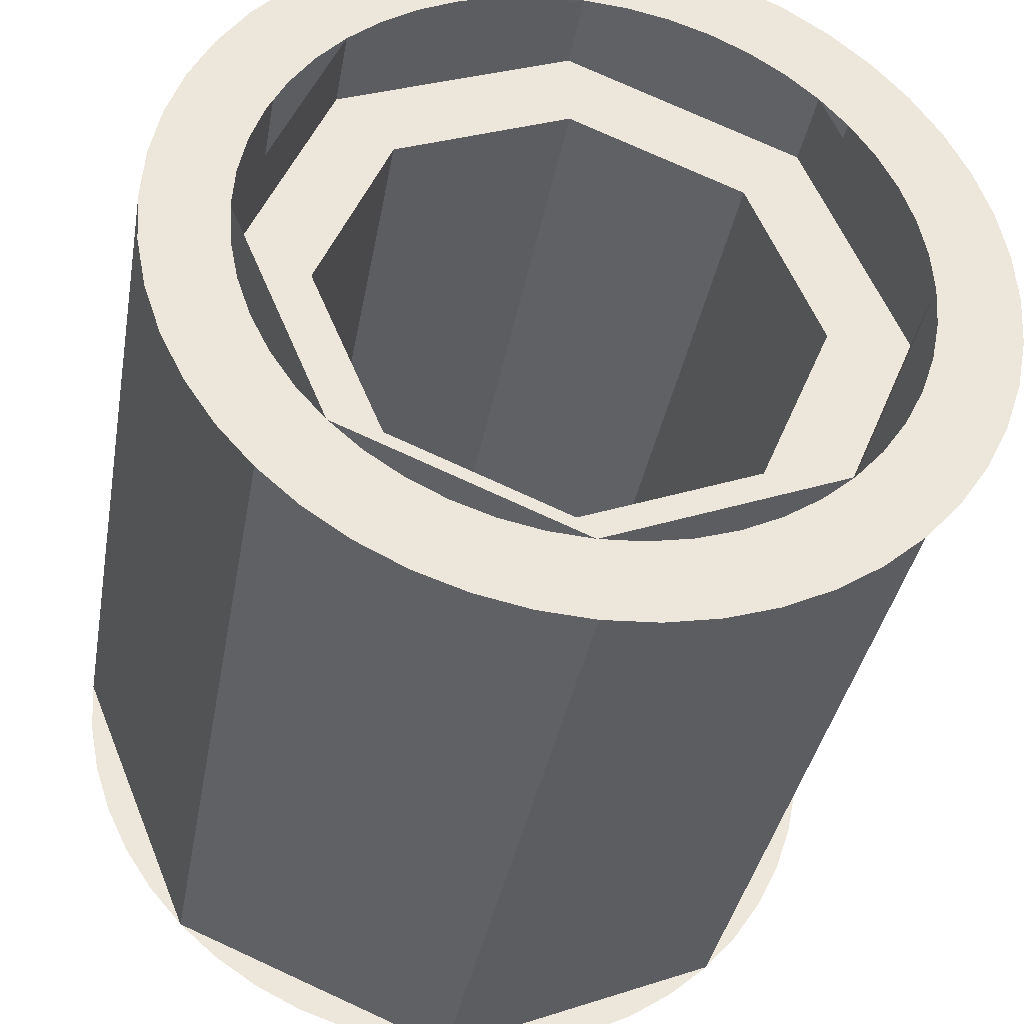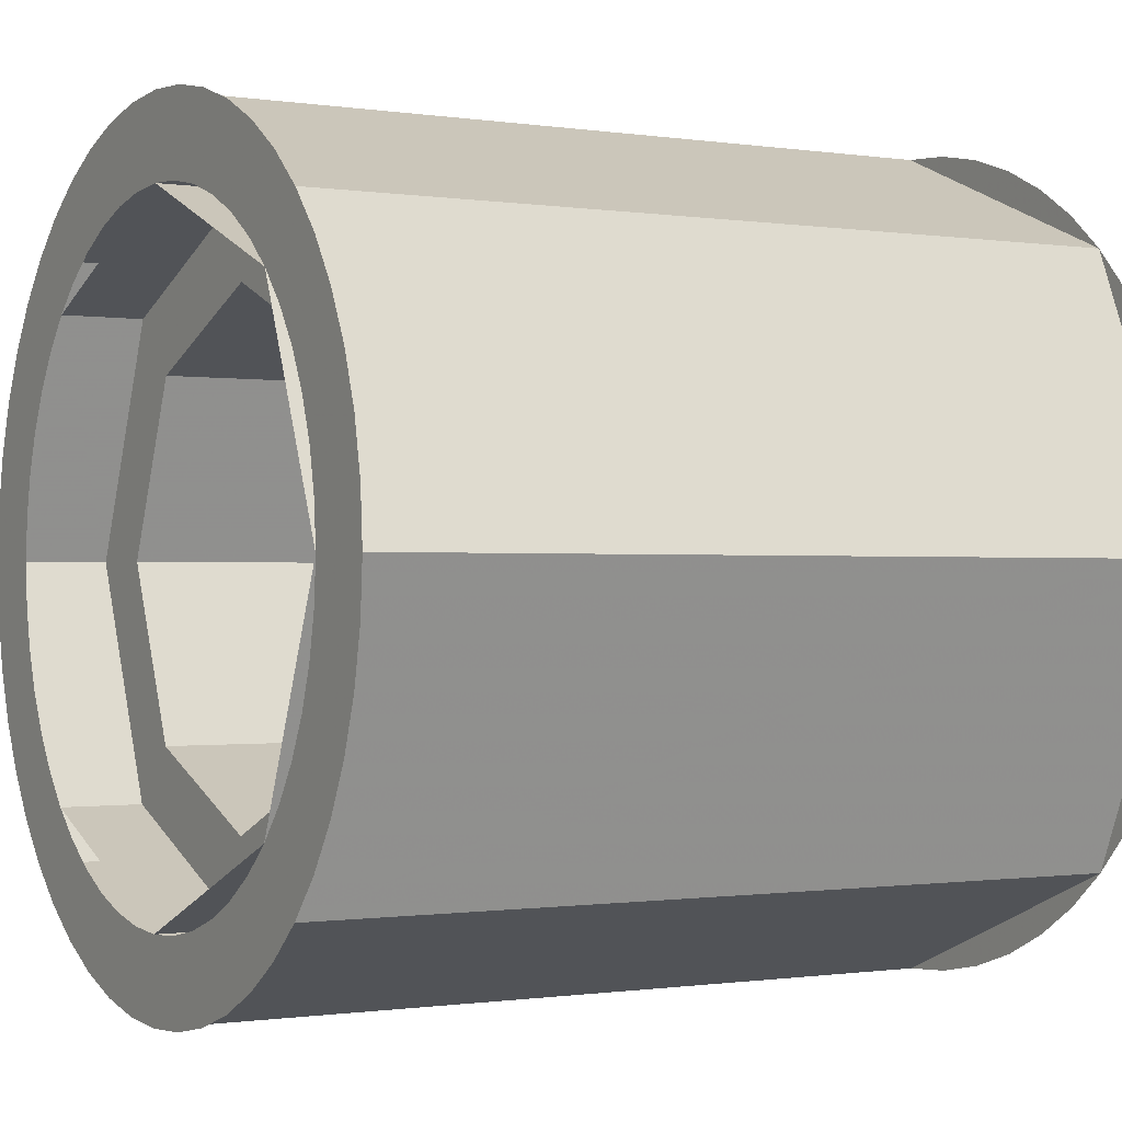
<metadata>
{"format":"obj","ext":"obj","renderer":"f3d","projection":"perspective","resolution":1024,"background":"white","views":[{"elev":-36.6,"azim":-100.0,"up":"+Z"},{"elev":-0.7,"azim":149.9,"up":"+Z"}]}
</metadata>
<code>
v 0.4 -0.2121 0.2121
v 0.4 -0.3 0
v -0.4 -0.3 0
v -0.4 -0.2121 0.2121
v 0.4 0 0.3
v 0.4 -0.2121 0.2121
v -0.4 -0.2121 0.2121
v -0.4 0 0.3
v 0.4 0.2121 0.2121
v 0.4 0 0.3
v -0.4 0 0.3
v -0.4 0.2121 0.2121
v 0.4 0.3 0
v 0.4 0.2121 0.2121
v -0.4 0.2121 0.2121
v -0.4 0.3 0
v 0.4 0.2121 -0.2121
v 0.4 0.3 0
v -0.4 0.3 0
v -0.4 0.2121 -0.2121
v 0.4 0 -0.3
v 0.4 0.2121 -0.2121
v -0.4 0.2121 -0.2121
v -0.4 0 -0.3
v 0.4 -0.2121 -0.2121
v 0.4 0 -0.3
v -0.4 0 -0.3
v -0.4 -0.2121 -0.2121
v 0.4 -0.3 0
v 0.4 -0.2121 -0.2121
v -0.4 -0.2121 -0.2121
v -0.4 -0.3 0
v 0.4 -0.4 0
v 0.4 -0.2828 0.2828
v 0.4 -0.2121 0.2121
v 0.4 -0.3 0
v 0.4 -0.2828 0.2828
v 0.4 0 0.4
v 0.4 0 0.3
v 0.4 -0.2121 0.2121
v 0.4 0 0.4
v 0.4 0.2828 0.2828
v 0.4 0.2121 0.2121
v 0.4 0 0.3
v 0.4 0.2828 0.2828
v 0.4 0.4 0
v 0.4 0.3 0
v 0.4 0.2121 0.2121
v 0.4 0.4 0
v 0.4 0.2828 -0.2828
v 0.4 0.2121 -0.2121
v 0.4 0.3 0
v 0.4 0.2828 -0.2828
v 0.4 0 -0.4
v 0.4 0 -0.3
v 0.4 0.2121 -0.2121
v 0.4 0 -0.4
v 0.4 -0.2828 -0.2828
v 0.4 -0.2121 -0.2121
v 0.4 0 -0.3
v 0.4 -0.2828 -0.2828
v 0.4 -0.4 0
v 0.4 -0.3 0
v 0.4 -0.2121 -0.2121
v 0.5 -0.2828 0.2828
v 0.5 -0.4 0
v 0.4 -0.4 0
v 0.4 -0.2828 0.2828
v 0.5 0 0.4
v 0.5 -0.2828 0.2828
v 0.4 -0.2828 0.2828
v 0.4 0 0.4
v 0.5 0.2828 0.2828
v 0.5 0 0.4
v 0.4 0 0.4
v 0.4 0.2828 0.2828
v 0.5 0.4 0
v 0.5 0.2828 0.2828
v 0.4 0.2828 0.2828
v 0.4 0.4 0
v 0.5 0.2828 -0.2828
v 0.5 0.4 0
v 0.4 0.4 0
v 0.4 0.2828 -0.2828
v 0.5 0 -0.4
v 0.5 0.2828 -0.2828
v 0.4 0.2828 -0.2828
v 0.4 0 -0.4
v 0.5 -0.2828 -0.2828
v 0.5 0 -0.4
v 0.4 0 -0.4
v 0.4 -0.2828 -0.2828
v 0.5 -0.4 0
v 0.5 -0.2828 -0.2828
v 0.4 -0.2828 -0.2828
v 0.4 -0.4 0
v -0.4 0.4 0
v -0.4 0.2828 -0.2828
v -0.4 0.2121 -0.2121
v -0.4 0.3 0
v -0.4 0.2828 -0.2828
v -0.4 0 -0.4
v -0.4 0 -0.3
v -0.4 0.2121 -0.2121
v -0.4 0 -0.4
v -0.4 -0.2828 -0.2828
v -0.4 -0.2121 -0.2121
v -0.4 0 -0.3
v -0.4 -0.2828 -0.2828
v -0.4 -0.4 0
v -0.4 -0.3 0
v -0.4 -0.2121 -0.2121
v -0.4 -0.4 0
v -0.4 -0.2828 0.2828
v -0.4 -0.2121 0.2121
v -0.4 -0.3 0
v -0.4 -0.2828 0.2828
v -0.4 0 0.4
v -0.4 0 0.3
v -0.4 -0.2121 0.2121
v -0.4 0 0.4
v -0.4 0.2828 0.2828
v -0.4 0.2121 0.2121
v -0.4 0 0.3
v -0.4 0.2828 0.2828
v -0.4 0.4 0
v -0.4 0.3 0
v -0.4 0.2121 0.2121
v -0.5 0.2828 -0.2828
v -0.5 0.4 0
v -0.4 0.4 0
v -0.4 0.2828 -0.2828
v -0.5 0 -0.4
v -0.5 0.2828 -0.2828
v -0.4 0.2828 -0.2828
v -0.4 0 -0.4
v -0.5 -0.2828 -0.2828
v -0.5 0 -0.4
v -0.4 0 -0.4
v -0.4 -0.2828 -0.2828
v -0.5 -0.4 0
v -0.5 -0.2828 -0.2828
v -0.4 -0.2828 -0.2828
v -0.4 -0.4 0
v -0.5 -0.2828 0.2828
v -0.5 -0.4 0
v -0.4 -0.4 0
v -0.4 -0.2828 0.2828
v -0.5 0 0.4
v -0.5 -0.2828 0.2828
v -0.4 -0.2828 0.2828
v -0.4 0 0.4
v -0.5 0.2828 0.2828
v -0.5 0 0.4
v -0.4 0 0.4
v -0.4 0.2828 0.2828
v -0.5 0.4 0
v -0.5 0.2828 0.2828
v -0.4 0.2828 0.2828
v -0.4 0.4 0
v 0.5 -0.3535 0.3535
v 0.5 -0.5 0
v -0.5 -0.5 0
v -0.5 -0.3535 0.3535
v 0.5 0 0.5
v 0.5 -0.3535 0.3535
v -0.5 -0.3535 0.3535
v -0.5 0 0.5
v 0.5 0.3535 0.3535
v 0.5 0 0.5
v -0.5 0 0.5
v -0.5 0.3535 0.3535
v 0.5 0.5 0
v 0.5 0.3535 0.3535
v -0.5 0.3535 0.3535
v -0.5 0.5 0
v 0.5 0.3535 -0.3535
v 0.5 0.5 0
v -0.5 0.5 0
v -0.5 0.3535 -0.3535
v 0.5 0 -0.5
v 0.5 0.3535 -0.3535
v -0.5 0.3535 -0.3535
v -0.5 0 -0.5
v 0.5 -0.3535 -0.3535
v 0.5 0 -0.5
v -0.5 0 -0.5
v -0.5 -0.3535 -0.3535
v 0.5 -0.5 0
v 0.5 -0.3535 -0.3535
v -0.5 -0.3535 -0.3535
v -0.5 -0.5 0
v -0.5 -0.5 0
v -0.5 -0.4957 0.06525
v -0.5 -0.3966 0.0522
v -0.5 -0.4 0
v -0.5 -0.4957 0.06525
v -0.5 -0.4829 0.1294
v -0.5 -0.3864 0.1035
v -0.5 -0.3966 0.0522
v -0.5 -0.4829 0.1294
v -0.5 -0.462 0.1913
v -0.5 -0.3696 0.1531
v -0.5 -0.3864 0.1035
v -0.5 -0.462 0.1913
v -0.5 -0.433 0.25
v -0.5 -0.3464 0.2
v -0.5 -0.3696 0.1531
v -0.5 -0.433 0.25
v -0.5 -0.3967 0.3044
v -0.5 -0.3174 0.2435
v -0.5 -0.3464 0.2
v -0.5 -0.3967 0.3044
v -0.5 -0.3535 0.3535
v -0.5 -0.2828 0.2828
v -0.5 -0.3174 0.2435
v -0.5 -0.3535 0.3535
v -0.5 -0.3044 0.3967
v -0.5 -0.2435 0.3174
v -0.5 -0.2828 0.2828
v -0.5 -0.3044 0.3967
v -0.5 -0.25 0.433
v -0.5 -0.2 0.3464
v -0.5 -0.2435 0.3174
v -0.5 -0.25 0.433
v -0.5 -0.1913 0.462
v -0.5 -0.1531 0.3696
v -0.5 -0.2 0.3464
v -0.5 -0.1913 0.462
v -0.5 -0.1294 0.4829
v -0.5 -0.1035 0.3864
v -0.5 -0.1531 0.3696
v -0.5 -0.1294 0.4829
v -0.5 -0.06525 0.4957
v -0.5 -0.0522 0.3966
v -0.5 -0.1035 0.3864
v -0.5 -0.06525 0.4957
v -0.5 0 0.5
v -0.5 0 0.4
v -0.5 -0.0522 0.3966
v -0.5 0 0.5
v -0.5 0.06525 0.4957
v -0.5 0.0522 0.3966
v -0.5 0 0.4
v -0.5 0.06525 0.4957
v -0.5 0.1294 0.4829
v -0.5 0.1035 0.3864
v -0.5 0.0522 0.3966
v -0.5 0.1294 0.4829
v -0.5 0.1913 0.462
v -0.5 0.1531 0.3696
v -0.5 0.1035 0.3864
v -0.5 0.1913 0.462
v -0.5 0.25 0.433
v -0.5 0.2 0.3464
v -0.5 0.1531 0.3696
v -0.5 0.25 0.433
v -0.5 0.3044 0.3967
v -0.5 0.2435 0.3174
v -0.5 0.2 0.3464
v -0.5 0.3044 0.3967
v -0.5 0.3535 0.3535
v -0.5 0.2828 0.2828
v -0.5 0.2435 0.3174
v -0.5 0.3535 0.3535
v -0.5 0.3967 0.3044
v -0.5 0.3174 0.2435
v -0.5 0.2828 0.2828
v -0.5 0.3967 0.3044
v -0.5 0.433 0.25
v -0.5 0.3464 0.2
v -0.5 0.3174 0.2435
v -0.5 0.433 0.25
v -0.5 0.462 0.1913
v -0.5 0.3696 0.1531
v -0.5 0.3464 0.2
v -0.5 0.462 0.1913
v -0.5 0.4829 0.1294
v -0.5 0.3864 0.1035
v -0.5 0.3696 0.1531
v -0.5 0.4829 0.1294
v -0.5 0.4957 0.06525
v -0.5 0.3966 0.0522
v -0.5 0.3864 0.1035
v -0.5 0.4957 0.06525
v -0.5 0.5 0
v -0.5 0.4 0
v -0.5 0.3966 0.0522
v -0.5 0.5 0
v -0.5 0.4957 -0.06525
v -0.5 0.3966 -0.0522
v -0.5 0.4 0
v -0.5 0.4957 -0.06525
v -0.5 0.4829 -0.1294
v -0.5 0.3864 -0.1035
v -0.5 0.3966 -0.0522
v -0.5 0.4829 -0.1294
v -0.5 0.462 -0.1913
v -0.5 0.3696 -0.1531
v -0.5 0.3864 -0.1035
v -0.5 0.462 -0.1913
v -0.5 0.433 -0.25
v -0.5 0.3464 -0.2
v -0.5 0.3696 -0.1531
v -0.5 0.433 -0.25
v -0.5 0.3967 -0.3044
v -0.5 0.3174 -0.2435
v -0.5 0.3464 -0.2
v -0.5 0.3967 -0.3044
v -0.5 0.3535 -0.3535
v -0.5 0.2828 -0.2828
v -0.5 0.3174 -0.2435
v -0.5 0.3535 -0.3535
v -0.5 0.3044 -0.3967
v -0.5 0.2435 -0.3174
v -0.5 0.2828 -0.2828
v -0.5 0.3044 -0.3967
v -0.5 0.25 -0.433
v -0.5 0.2 -0.3464
v -0.5 0.2435 -0.3174
v -0.5 0.25 -0.433
v -0.5 0.1913 -0.462
v -0.5 0.1531 -0.3696
v -0.5 0.2 -0.3464
v -0.5 0.1913 -0.462
v -0.5 0.1294 -0.4829
v -0.5 0.1035 -0.3864
v -0.5 0.1531 -0.3696
v -0.5 0.1294 -0.4829
v -0.5 0.06525 -0.4957
v -0.5 0.0522 -0.3966
v -0.5 0.1035 -0.3864
v -0.5 0.06525 -0.4957
v -0.5 0 -0.5
v -0.5 0 -0.4
v -0.5 0.0522 -0.3966
v -0.5 0 -0.5
v -0.5 -0.06525 -0.4957
v -0.5 -0.0522 -0.3966
v -0.5 0 -0.4
v -0.5 -0.06525 -0.4957
v -0.5 -0.1294 -0.4829
v -0.5 -0.1035 -0.3864
v -0.5 -0.0522 -0.3966
v -0.5 -0.1294 -0.4829
v -0.5 -0.1913 -0.462
v -0.5 -0.1531 -0.3696
v -0.5 -0.1035 -0.3864
v -0.5 -0.1913 -0.462
v -0.5 -0.25 -0.433
v -0.5 -0.2 -0.3464
v -0.5 -0.1531 -0.3696
v -0.5 -0.25 -0.433
v -0.5 -0.3044 -0.3967
v -0.5 -0.2435 -0.3174
v -0.5 -0.2 -0.3464
v -0.5 -0.3044 -0.3967
v -0.5 -0.3535 -0.3535
v -0.5 -0.2828 -0.2828
v -0.5 -0.2435 -0.3174
v -0.5 -0.3535 -0.3535
v -0.5 -0.3967 -0.3044
v -0.5 -0.3174 -0.2435
v -0.5 -0.2828 -0.2828
v -0.5 -0.3967 -0.3044
v -0.5 -0.433 -0.25
v -0.5 -0.3464 -0.2
v -0.5 -0.3174 -0.2435
v -0.5 -0.433 -0.25
v -0.5 -0.462 -0.1913
v -0.5 -0.3696 -0.1531
v -0.5 -0.3464 -0.2
v -0.5 -0.462 -0.1913
v -0.5 -0.4829 -0.1294
v -0.5 -0.3864 -0.1035
v -0.5 -0.3696 -0.1531
v -0.5 -0.4829 -0.1294
v -0.5 -0.4957 -0.06525
v -0.5 -0.3966 -0.0522
v -0.5 -0.3864 -0.1035
v -0.5 -0.4957 -0.06525
v -0.5 -0.5 0
v -0.5 -0.4 0
v -0.5 -0.3966 -0.0522
v 0.5 -0.5 0
v 0.5 -0.4957 -0.06525
v 0.5 -0.3966 -0.0522
v 0.5 -0.4 0
v 0.5 -0.4957 -0.06525
v 0.5 -0.4829 -0.1294
v 0.5 -0.3864 -0.1035
v 0.5 -0.3966 -0.0522
v 0.5 -0.4829 -0.1294
v 0.5 -0.462 -0.1913
v 0.5 -0.3696 -0.1531
v 0.5 -0.3864 -0.1035
v 0.5 -0.462 -0.1913
v 0.5 -0.433 -0.25
v 0.5 -0.3464 -0.2
v 0.5 -0.3696 -0.1531
v 0.5 -0.433 -0.25
v 0.5 -0.3967 -0.3044
v 0.5 -0.3174 -0.2435
v 0.5 -0.3464 -0.2
v 0.5 -0.3967 -0.3044
v 0.5 -0.3535 -0.3535
v 0.5 -0.2828 -0.2828
v 0.5 -0.3174 -0.2435
v 0.5 -0.3535 -0.3535
v 0.5 -0.3044 -0.3967
v 0.5 -0.2435 -0.3174
v 0.5 -0.2828 -0.2828
v 0.5 -0.3044 -0.3967
v 0.5 -0.25 -0.433
v 0.5 -0.2 -0.3464
v 0.5 -0.2435 -0.3174
v 0.5 -0.25 -0.433
v 0.5 -0.1913 -0.462
v 0.5 -0.1531 -0.3696
v 0.5 -0.2 -0.3464
v 0.5 -0.1913 -0.462
v 0.5 -0.1294 -0.4829
v 0.5 -0.1035 -0.3864
v 0.5 -0.1531 -0.3696
v 0.5 -0.1294 -0.4829
v 0.5 -0.06525 -0.4957
v 0.5 -0.0522 -0.3966
v 0.5 -0.1035 -0.3864
v 0.5 -0.06525 -0.4957
v 0.5 0 -0.5
v 0.5 0 -0.4
v 0.5 -0.0522 -0.3966
v 0.5 0 -0.5
v 0.5 0.06525 -0.4957
v 0.5 0.0522 -0.3966
v 0.5 0 -0.4
v 0.5 0.06525 -0.4957
v 0.5 0.1294 -0.4829
v 0.5 0.1035 -0.3864
v 0.5 0.0522 -0.3966
v 0.5 0.1294 -0.4829
v 0.5 0.1913 -0.462
v 0.5 0.1531 -0.3696
v 0.5 0.1035 -0.3864
v 0.5 0.1913 -0.462
v 0.5 0.25 -0.433
v 0.5 0.2 -0.3464
v 0.5 0.1531 -0.3696
v 0.5 0.25 -0.433
v 0.5 0.3044 -0.3967
v 0.5 0.2435 -0.3174
v 0.5 0.2 -0.3464
v 0.5 0.3044 -0.3967
v 0.5 0.3535 -0.3535
v 0.5 0.2828 -0.2828
v 0.5 0.2435 -0.3174
v 0.5 0.3535 -0.3535
v 0.5 0.3967 -0.3044
v 0.5 0.3174 -0.2435
v 0.5 0.2828 -0.2828
v 0.5 0.3967 -0.3044
v 0.5 0.433 -0.25
v 0.5 0.3464 -0.2
v 0.5 0.3174 -0.2435
v 0.5 0.433 -0.25
v 0.5 0.462 -0.1913
v 0.5 0.3696 -0.1531
v 0.5 0.3464 -0.2
v 0.5 0.462 -0.1913
v 0.5 0.4829 -0.1294
v 0.5 0.3864 -0.1035
v 0.5 0.3696 -0.1531
v 0.5 0.4829 -0.1294
v 0.5 0.4957 -0.06525
v 0.5 0.3966 -0.0522
v 0.5 0.3864 -0.1035
v 0.5 0.4957 -0.06525
v 0.5 0.5 0
v 0.5 0.4 0
v 0.5 0.3966 -0.0522
v 0.5 0.5 0
v 0.5 0.4957 0.06525
v 0.5 0.3966 0.0522
v 0.5 0.4 0
v 0.5 0.4957 0.06525
v 0.5 0.4829 0.1294
v 0.5 0.3864 0.1035
v 0.5 0.3966 0.0522
v 0.5 0.4829 0.1294
v 0.5 0.462 0.1913
v 0.5 0.3696 0.1531
v 0.5 0.3864 0.1035
v 0.5 0.462 0.1913
v 0.5 0.433 0.25
v 0.5 0.3464 0.2
v 0.5 0.3696 0.1531
v 0.5 0.433 0.25
v 0.5 0.3967 0.3044
v 0.5 0.3174 0.2435
v 0.5 0.3464 0.2
v 0.5 0.3967 0.3044
v 0.5 0.3535 0.3535
v 0.5 0.2828 0.2828
v 0.5 0.3174 0.2435
v 0.5 0.3535 0.3535
v 0.5 0.3044 0.3967
v 0.5 0.2435 0.3174
v 0.5 0.2828 0.2828
v 0.5 0.3044 0.3967
v 0.5 0.25 0.433
v 0.5 0.2 0.3464
v 0.5 0.2435 0.3174
v 0.5 0.25 0.433
v 0.5 0.1913 0.462
v 0.5 0.1531 0.3696
v 0.5 0.2 0.3464
v 0.5 0.1913 0.462
v 0.5 0.1294 0.4829
v 0.5 0.1035 0.3864
v 0.5 0.1531 0.3696
v 0.5 0.1294 0.4829
v 0.5 0.06525 0.4957
v 0.5 0.0522 0.3966
v 0.5 0.1035 0.3864
v 0.5 0.06525 0.4957
v 0.5 0 0.5
v 0.5 0 0.4
v 0.5 0.0522 0.3966
v 0.5 0 0.5
v 0.5 -0.06525 0.4957
v 0.5 -0.0522 0.3966
v 0.5 0 0.4
v 0.5 -0.06525 0.4957
v 0.5 -0.1294 0.4829
v 0.5 -0.1035 0.3864
v 0.5 -0.0522 0.3966
v 0.5 -0.1294 0.4829
v 0.5 -0.1913 0.462
v 0.5 -0.1531 0.3696
v 0.5 -0.1035 0.3864
v 0.5 -0.1913 0.462
v 0.5 -0.25 0.433
v 0.5 -0.2 0.3464
v 0.5 -0.1531 0.3696
v 0.5 -0.25 0.433
v 0.5 -0.3044 0.3967
v 0.5 -0.2435 0.3174
v 0.5 -0.2 0.3464
v 0.5 -0.3044 0.3967
v 0.5 -0.3535 0.3535
v 0.5 -0.2828 0.2828
v 0.5 -0.2435 0.3174
v 0.5 -0.3535 0.3535
v 0.5 -0.3967 0.3044
v 0.5 -0.3174 0.2435
v 0.5 -0.2828 0.2828
v 0.5 -0.3967 0.3044
v 0.5 -0.433 0.25
v 0.5 -0.3464 0.2
v 0.5 -0.3174 0.2435
v 0.5 -0.433 0.25
v 0.5 -0.462 0.1913
v 0.5 -0.3696 0.1531
v 0.5 -0.3464 0.2
v 0.5 -0.462 0.1913
v 0.5 -0.4829 0.1294
v 0.5 -0.3864 0.1035
v 0.5 -0.3696 0.1531
v 0.5 -0.4829 0.1294
v 0.5 -0.4957 0.06525
v 0.5 -0.3966 0.0522
v 0.5 -0.3864 0.1035
v 0.5 -0.4957 0.06525
v 0.5 -0.5 0
v 0.5 -0.4 0
v 0.5 -0.3966 0.0522
g mesh7450068
f 1 2 3
f 3 4 1
f 5 6 7
f 7 8 5
f 9 10 11
f 11 12 9
f 13 14 15
f 15 16 13
f 17 18 19
f 19 20 17
f 21 22 23
f 23 24 21
f 25 26 27
f 27 28 25
f 29 30 31
f 31 32 29
g mesh7450074
f 33 35 34
f 35 33 36
f 37 39 38
f 39 37 40
f 41 43 42
f 43 41 44
f 45 47 46
f 47 45 48
f 49 51 50
f 51 49 52
f 53 55 54
f 55 53 56
f 57 59 58
f 59 57 60
f 61 63 62
f 63 61 64
g mesh7450076
f 65 66 67
f 67 68 65
f 69 70 71
f 71 72 69
f 73 74 75
f 75 76 73
f 77 78 79
f 79 80 77
f 81 82 83
f 83 84 81
f 85 86 87
f 87 88 85
f 89 90 91
f 91 92 89
f 93 94 95
f 95 96 93
g mesh7450083
f 97 98 99
f 99 100 97
f 101 102 103
f 103 104 101
f 105 106 107
f 107 108 105
f 109 110 111
f 111 112 109
f 113 114 115
f 115 116 113
f 117 118 119
f 119 120 117
f 121 122 123
f 123 124 121
f 125 126 127
f 127 128 125
g mesh7450085
f 129 131 130
f 131 129 132
f 133 135 134
f 135 133 136
f 137 139 138
f 139 137 140
f 141 143 142
f 143 141 144
f 145 147 146
f 147 145 148
f 149 151 150
f 151 149 152
f 153 155 154
f 155 153 156
f 157 159 158
f 159 157 160
g mesh7450088
f 161 163 162
f 163 161 164
f 165 167 166
f 167 165 168
f 169 171 170
f 171 169 172
f 173 175 174
f 175 173 176
f 177 179 178
f 179 177 180
f 181 183 182
f 183 181 184
f 185 187 186
f 187 185 188
f 189 191 190
f 191 189 192
g mesh7450093
f 193 194 195
f 195 196 193
f 197 198 199
f 199 200 197
f 201 202 203
f 203 204 201
f 205 206 207
f 207 208 205
f 209 210 211
f 211 212 209
f 213 214 215
f 215 216 213
f 217 218 219
f 219 220 217
f 221 222 223
f 223 224 221
f 225 226 227
f 227 228 225
f 229 230 231
f 231 232 229
f 233 234 235
f 235 236 233
f 237 238 239
f 239 240 237
f 241 242 243
f 243 244 241
f 245 246 247
f 247 248 245
f 249 250 251
f 251 252 249
f 253 254 255
f 255 256 253
f 257 258 259
f 259 260 257
f 261 262 263
f 263 264 261
f 265 266 267
f 267 268 265
f 269 270 271
f 271 272 269
f 273 274 275
f 275 276 273
f 277 278 279
f 279 280 277
f 281 282 283
f 283 284 281
f 285 286 287
f 287 288 285
f 289 290 291
f 291 292 289
f 293 294 295
f 295 296 293
f 297 298 299
f 299 300 297
f 301 302 303
f 303 304 301
f 305 306 307
f 307 308 305
f 309 310 311
f 311 312 309
f 313 314 315
f 315 316 313
f 317 318 319
f 319 320 317
f 321 322 323
f 323 324 321
f 325 326 327
f 327 328 325
f 329 330 331
f 331 332 329
f 333 334 335
f 335 336 333
f 337 338 339
f 339 340 337
f 341 342 343
f 343 344 341
f 345 346 347
f 347 348 345
f 349 350 351
f 351 352 349
f 353 354 355
f 355 356 353
f 357 358 359
f 359 360 357
f 361 362 363
f 363 364 361
f 365 366 367
f 367 368 365
f 369 370 371
f 371 372 369
f 373 374 375
f 375 376 373
f 377 378 379
f 379 380 377
f 381 382 383
f 383 384 381
g mesh7450097
f 385 386 387
f 387 388 385
f 389 390 391
f 391 392 389
f 393 394 395
f 395 396 393
f 397 398 399
f 399 400 397
f 401 402 403
f 403 404 401
f 405 406 407
f 407 408 405
f 409 410 411
f 411 412 409
f 413 414 415
f 415 416 413
f 417 418 419
f 419 420 417
f 421 422 423
f 423 424 421
f 425 426 427
f 427 428 425
f 429 430 431
f 431 432 429
f 433 434 435
f 435 436 433
f 437 438 439
f 439 440 437
f 441 442 443
f 443 444 441
f 445 446 447
f 447 448 445
f 449 450 451
f 451 452 449
f 453 454 455
f 455 456 453
f 457 458 459
f 459 460 457
f 461 462 463
f 463 464 461
f 465 466 467
f 467 468 465
f 469 470 471
f 471 472 469
f 473 474 475
f 475 476 473
f 477 478 479
f 479 480 477
f 481 482 483
f 483 484 481
f 485 486 487
f 487 488 485
f 489 490 491
f 491 492 489
f 493 494 495
f 495 496 493
f 497 498 499
f 499 500 497
f 501 502 503
f 503 504 501
f 505 506 507
f 507 508 505
f 509 510 511
f 511 512 509
f 513 514 515
f 515 516 513
f 517 518 519
f 519 520 517
f 521 522 523
f 523 524 521
f 525 526 527
f 527 528 525
f 529 530 531
f 531 532 529
f 533 534 535
f 535 536 533
f 537 538 539
f 539 540 537
f 541 542 543
f 543 544 541
f 545 546 547
f 547 548 545
f 549 550 551
f 551 552 549
f 553 554 555
f 555 556 553
f 557 558 559
f 559 560 557
f 561 562 563
f 563 564 561
f 565 566 567
f 567 568 565
f 569 570 571
f 571 572 569
f 573 574 575
f 575 576 573

</code>
